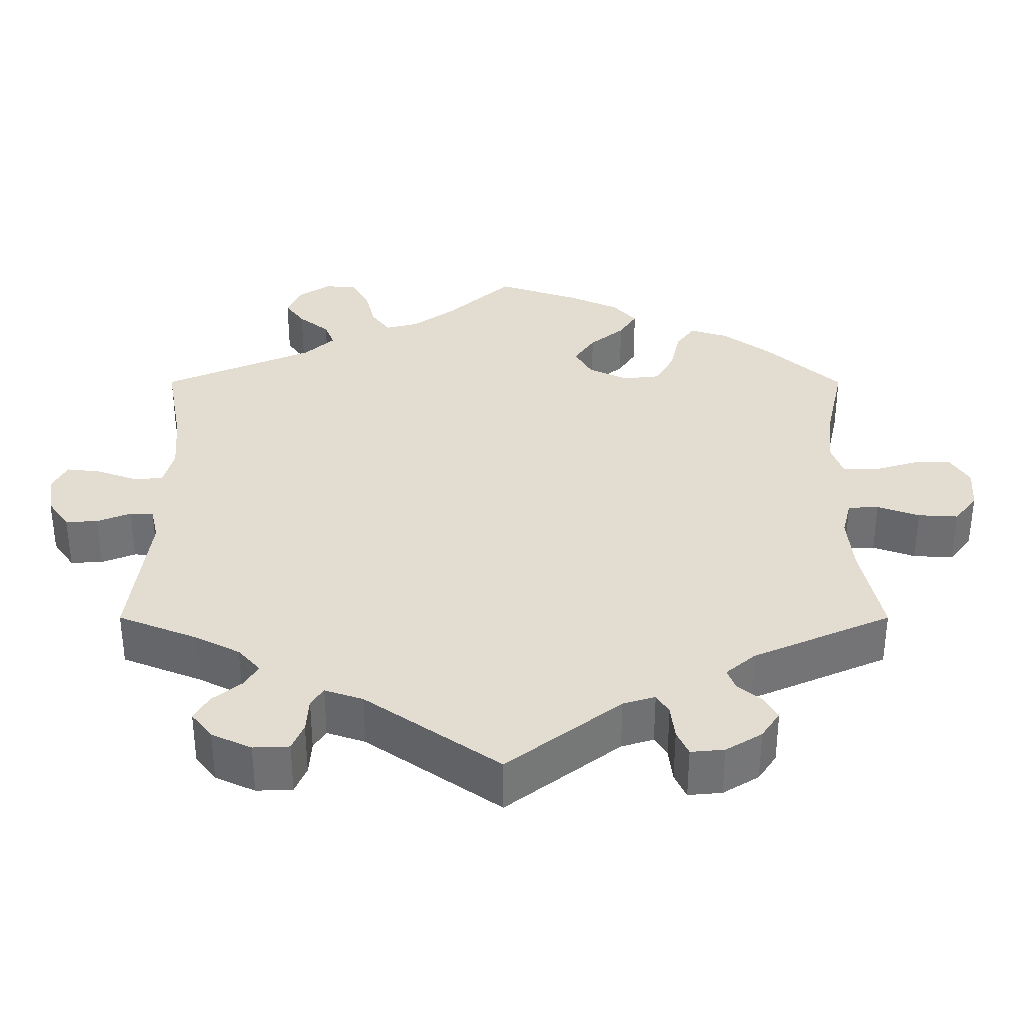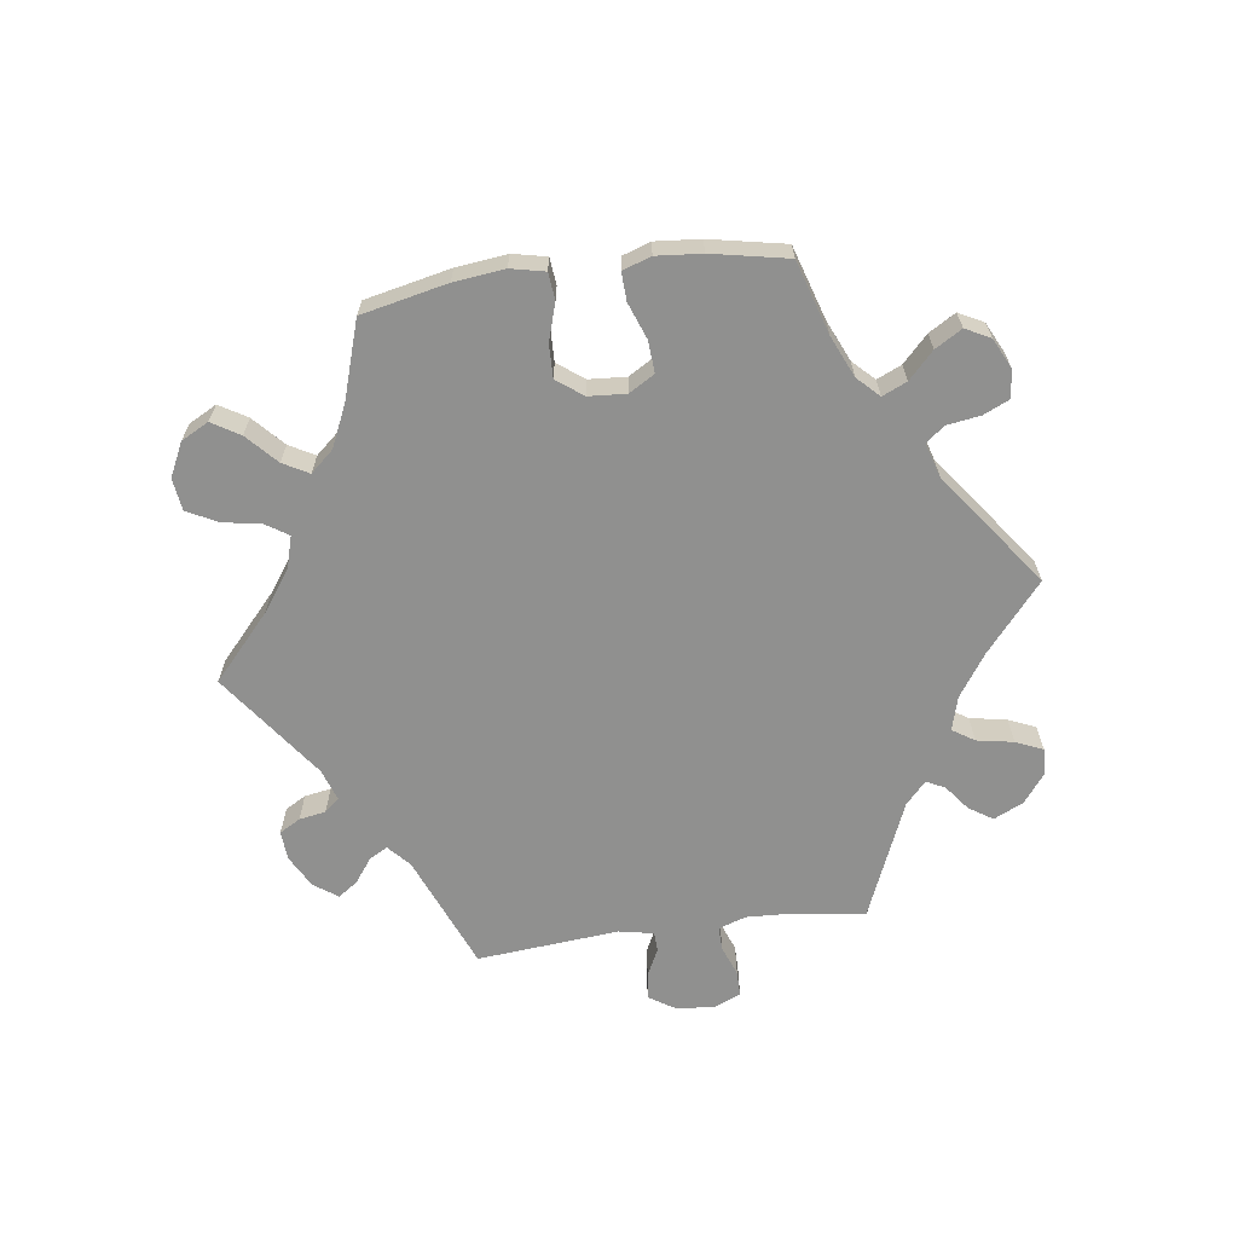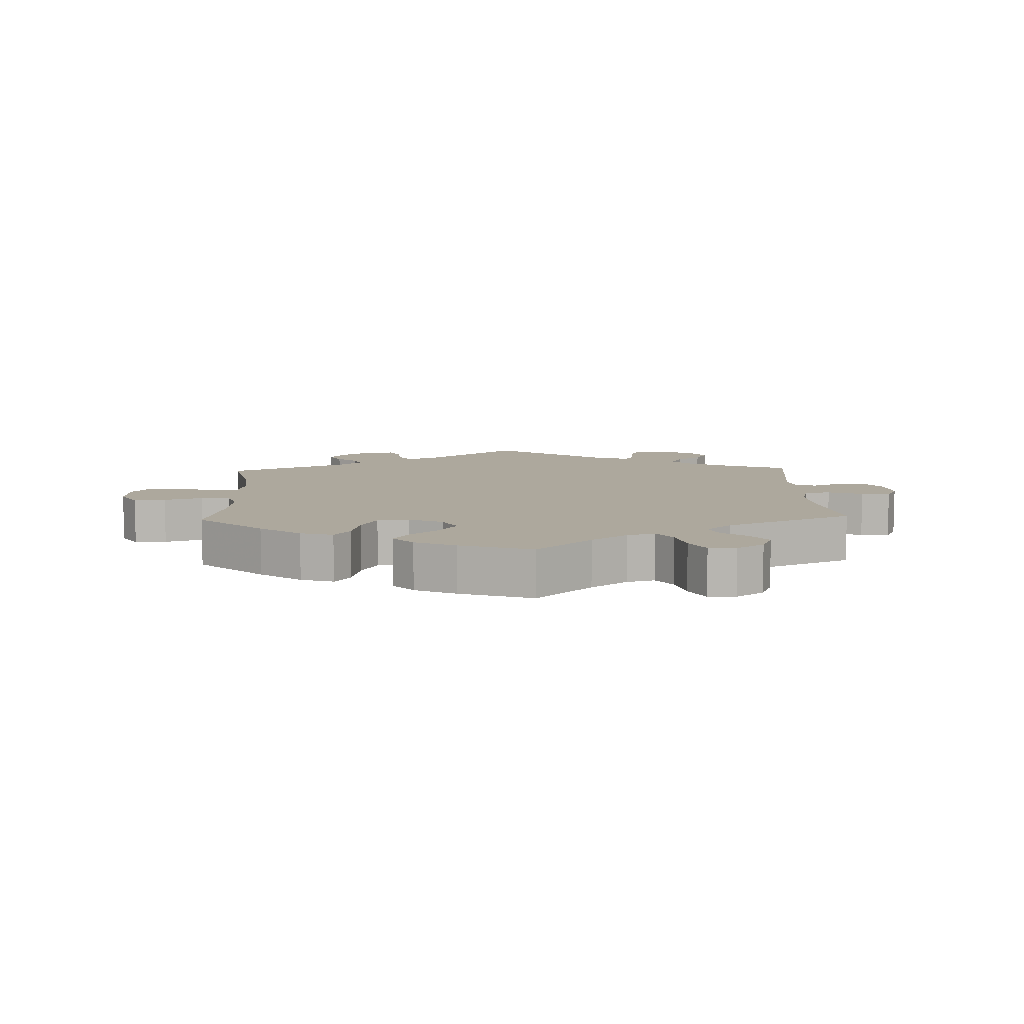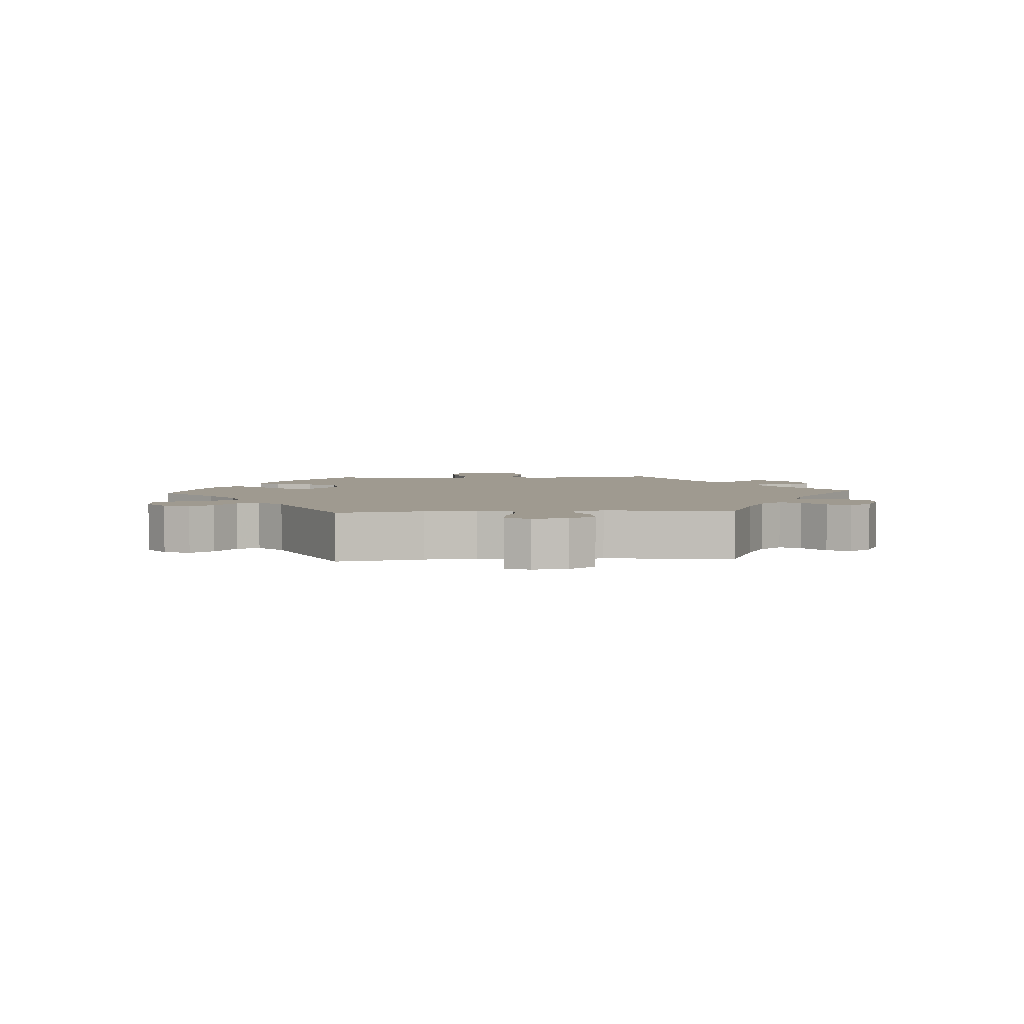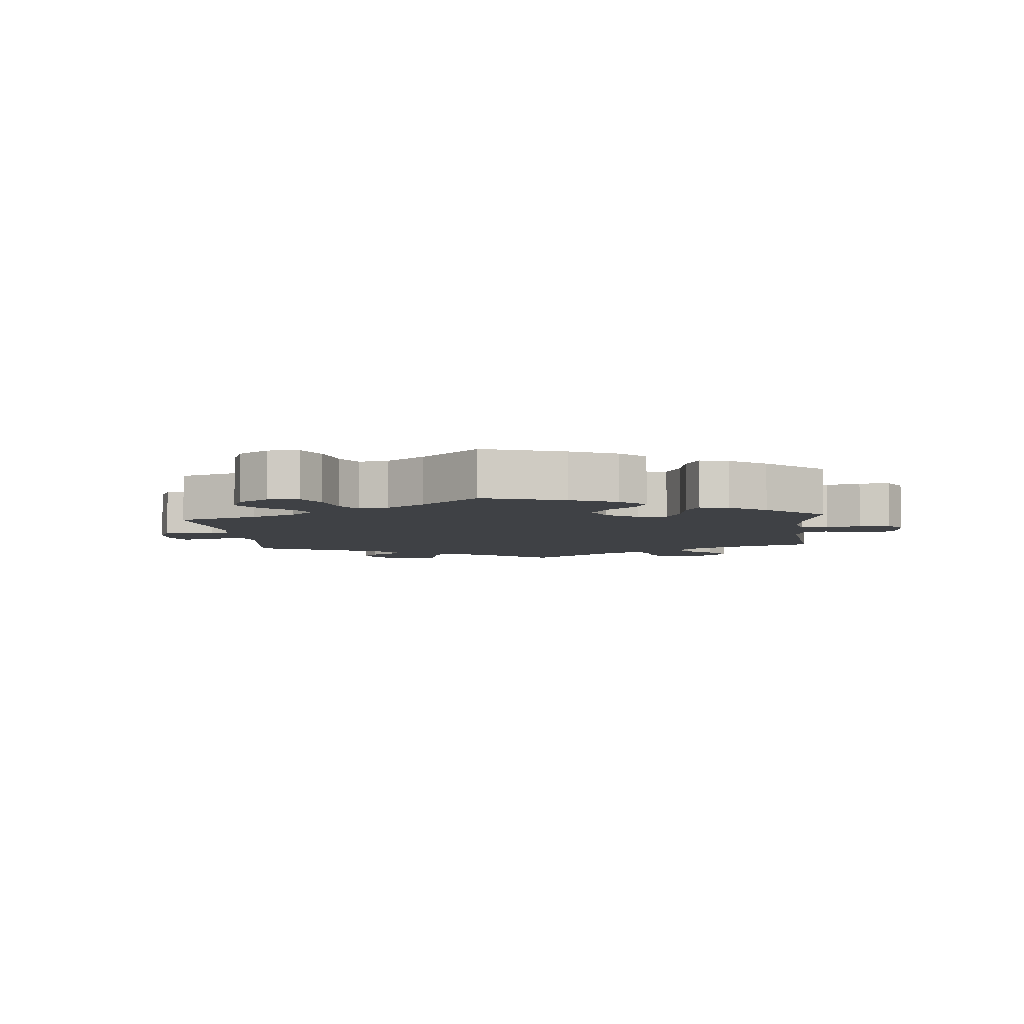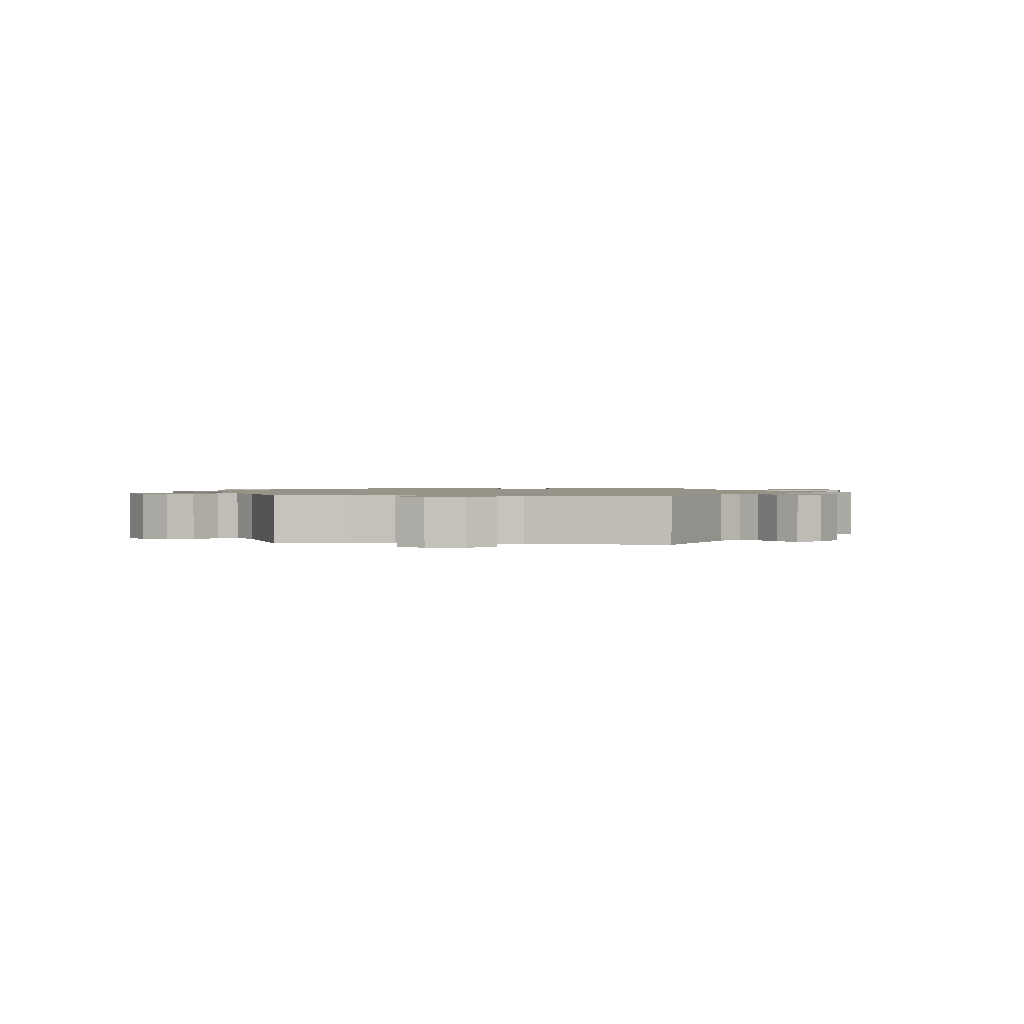
<metadata>
{"format":"obj","ext":"obj","renderer":"f3d","projection":"perspective","resolution":1024,"background":"white","views":[{"elev":-54.8,"azim":180.0,"up":"+Z"},{"elev":-65.5,"azim":-22.3,"up":"+Y"},{"elev":8.7,"azim":-2.3,"up":"+Y"},{"elev":3.9,"azim":86.0,"up":"+Y"},{"elev":-5.5,"azim":-54.6,"up":"+Y"},{"elev":1.3,"azim":155.7,"up":"+Y"}]}
</metadata>
<code>
v -0.474 0.07 -0.162
v -0.467 0.07 -0.087
v -0.479 0.07 -0.039
v -0.519 0.07 -0.037
v -0.574 0.07 -0.057
v -0.626 0.07 -0.06
v -0.656 0.07 -0.021
v -0.66 0.07 0.035
v -0.635 0.07 0.075
v -0.586 0.07 0.074
v -0.527 0.07 0.056
v -0.483 0.07 0.057
v -0.468 0.07 0.101
v -0.475 0.07 0.171
v -0.501 0.07 0.289
v -0.403 0.07 0.378
v -0.341 0.07 0.424
v -0.291 0.07 0.44
v -0.267 0.07 0.407
v -0.254 0.07 0.35
v -0.23 0.07 0.306
v -0.181 0.07 0.3
v -0.13 0.07 0.325
v -0.108 0.07 0.364
v -0.135 0.07 0.404
v -0.18 0.07 0.441
v -0.203 0.07 0.477
v -0.173 0.07 0.511
v -0.111 0.07 0.54
v 0 0.07 0.578
v 0.085 0.07 0.5
v 0.14 0.07 0.46
v 0.183 0.07 0.449
v 0.207 0.07 0.482
v 0.22 0.07 0.535
v 0.243 0.07 0.576
v 0.285 0.07 0.578
v 0.327 0.07 0.55
v 0.344 0.07 0.511
v 0.319 0.07 0.476
v 0.279 0.07 0.444
v 0.266 0.07 0.411
v 0.305 0.07 0.375
v 0.501 0.07 0.29
v 0.478 0.07 0.162
v 0.472 0.07 0.085
v 0.485 0.07 0.034
v 0.524 0.07 0.032
v 0.577 0.07 0.051
v 0.621 0.07 0.056
v 0.639 0.07 0.02
v 0.632 0.07 -0.033
v 0.604 0.07 -0.073
v 0.562 0.07 -0.071
v 0.518 0.07 -0.053
v 0.487 0.07 -0.055
v 0.477 0.07 -0.099
v 0.501 0.07 -0.288
v 0.397 0.07 -0.33
v 0.339 0.07 -0.36
v 0.31 0.07 -0.393
v 0.328 0.07 -0.423
v 0.366 0.07 -0.454
v 0.385 0.07 -0.487
v 0.358 0.07 -0.522
v 0.306 0.07 -0.546
v 0.259 0.07 -0.544
v 0.244 0.07 -0.508
v 0.241 0.07 -0.462
v 0.225 0.07 -0.437
v 0.175 0.07 -0.454
v 0 0.07 -0.577
v -0.148 0.07 -0.463
v -0.19 0.07 -0.45
v -0.206 0.07 -0.476
v -0.211 0.07 -0.521
v -0.226 0.07 -0.554
v -0.27 0.07 -0.55
v -0.317 0.07 -0.521
v -0.341 0.07 -0.485
v -0.323 0.07 -0.454
v -0.292 0.07 -0.428
v -0.282 0.07 -0.401
v -0.32 0.07 -0.368
v -0.501 0.07 -0.288
v -0.474 0 -0.162
v -0.467 0 -0.087
v -0.479 0 -0.039
v -0.519 0 -0.037
v -0.574 0 -0.057
v -0.626 0 -0.06
v -0.656 0 -0.021
v -0.66 0 0.035
v -0.635 0 0.075
v -0.586 0 0.074
v -0.527 0 0.056
v -0.483 0 0.057
v -0.468 0 0.101
v -0.475 0 0.171
v -0.501 0 0.289
v -0.403 0 0.378
v -0.341 0 0.424
v -0.291 0 0.44
v -0.267 0 0.407
v -0.254 0 0.35
v -0.23 0 0.306
v -0.181 0 0.3
v -0.13 0 0.325
v -0.108 0 0.364
v -0.135 0 0.404
v -0.18 0 0.441
v -0.203 0 0.477
v -0.173 0 0.511
v -0.111 0 0.54
v 0 0 0.578
v 0.085 0 0.5
v 0.14 0 0.46
v 0.183 0 0.449
v 0.207 0 0.482
v 0.22 0 0.535
v 0.243 0 0.576
v 0.285 0 0.578
v 0.327 0 0.55
v 0.344 0 0.511
v 0.319 0 0.476
v 0.279 0 0.444
v 0.266 0 0.411
v 0.305 0 0.375
v 0.501 0 0.29
v 0.478 0 0.162
v 0.472 0 0.085
v 0.485 0 0.034
v 0.524 0 0.032
v 0.577 0 0.051
v 0.621 0 0.056
v 0.639 0 0.02
v 0.632 0 -0.033
v 0.604 0 -0.073
v 0.562 0 -0.071
v 0.518 0 -0.053
v 0.487 0 -0.055
v 0.477 0 -0.099
v 0.501 0 -0.288
v 0.397 0 -0.33
v 0.339 0 -0.36
v 0.31 0 -0.393
v 0.328 0 -0.423
v 0.366 0 -0.454
v 0.385 0 -0.487
v 0.358 0 -0.522
v 0.306 0 -0.546
v 0.259 0 -0.544
v 0.244 0 -0.508
v 0.241 0 -0.462
v 0.225 0 -0.437
v 0.175 0 -0.454
v 0 0 -0.577
v -0.148 0 -0.463
v -0.19 0 -0.45
v -0.206 0 -0.476
v -0.211 0 -0.521
v -0.226 0 -0.554
v -0.27 0 -0.55
v -0.317 0 -0.521
v -0.341 0 -0.485
v -0.323 0 -0.454
v -0.292 0 -0.428
v -0.282 0 -0.401
v -0.32 0 -0.368
v -0.501 0 -0.288
f 84 85 1
f 83 84 1 2
f 79 80 81 82
f 79 82 83
f 78 79 83
f 75 76 77 78
f 74 75 78 83
f 73 74 83 2
f 71 72 73 2
f 66 67 68 69
f 66 69 70
f 65 66 70
f 62 63 64 65
f 61 62 65 70
f 60 61 70 71
f 57 58 59
f 56 57 59 60
f 52 53 54 55
f 52 55 56
f 51 52 56
f 48 49 50 51
f 47 48 51 56
f 46 47 56 60
f 43 44 45
f 42 43 45 46
f 38 39 40 41
f 36 37 38 41
f 34 35 36 41
f 33 34 41 42
f 32 33 42 46
f 28 29 30 31
f 25 26 27 28
f 24 25 28 31
f 23 24 31 32
f 17 18 19 20
f 17 20 21
f 14 15 16 17
f 13 14 17 21
f 12 13 21 22
f 8 9 10 11
f 8 11 12
f 7 8 12
f 4 5 6 7
f 3 4 7 12
f 23 32 46 60
f 22 23 60 71
f 12 22 71
f 2 3 12 71
f 86 170 169
f 87 86 169 168
f 167 166 165 164
f 168 167 164
f 168 164 163
f 163 162 161 160
f 168 163 160 159
f 87 168 159 158
f 87 158 157 156
f 154 153 152 151
f 155 154 151
f 155 151 150
f 150 149 148 147
f 155 150 147 146
f 156 155 146 145
f 144 143 142
f 145 144 142 141
f 140 139 138 137
f 141 140 137
f 141 137 136
f 136 135 134 133
f 141 136 133 132
f 145 141 132 131
f 130 129 128
f 131 130 128 127
f 126 125 124 123
f 126 123 122 121
f 126 121 120 119
f 127 126 119 118
f 131 127 118 117
f 116 115 114 113
f 113 112 111 110
f 116 113 110 109
f 117 116 109 108
f 105 104 103 102
f 106 105 102
f 102 101 100 99
f 106 102 99 98
f 107 106 98 97
f 96 95 94 93
f 97 96 93
f 97 93 92
f 92 91 90 89
f 97 92 89 88
f 145 131 117 108
f 156 145 108 107
f 156 107 97
f 156 97 88 87
f 1 86 87 2
f 2 87 88 3
f 3 88 89 4
f 4 89 90 5
f 5 90 91 6
f 6 91 92 7
f 7 92 93 8
f 8 93 94 9
f 9 94 95 10
f 10 95 96 11
f 11 96 97 12
f 12 97 98 13
f 13 98 99 14
f 14 99 100 15
f 15 100 101 16
f 16 101 102 17
f 17 102 103 18
f 18 103 104 19
f 19 104 105 20
f 20 105 106 21
f 21 106 107 22
f 22 107 108 23
f 23 108 109 24
f 24 109 110 25
f 25 110 111 26
f 26 111 112 27
f 27 112 113 28
f 28 113 114 29
f 29 114 115 30
f 30 115 116 31
f 31 116 117 32
f 32 117 118 33
f 33 118 119 34
f 34 119 120 35
f 35 120 121 36
f 36 121 122 37
f 37 122 123 38
f 38 123 124 39
f 39 124 125 40
f 40 125 126 41
f 41 126 127 42
f 42 127 128 43
f 43 128 129 44
f 44 129 130 45
f 45 130 131 46
f 46 131 132 47
f 47 132 133 48
f 48 133 134 49
f 49 134 135 50
f 50 135 136 51
f 51 136 137 52
f 52 137 138 53
f 53 138 139 54
f 54 139 140 55
f 55 140 141 56
f 56 141 142 57
f 57 142 143 58
f 58 143 144 59
f 59 144 145 60
f 60 145 146 61
f 61 146 147 62
f 62 147 148 63
f 63 148 149 64
f 64 149 150 65
f 65 150 151 66
f 66 151 152 67
f 67 152 153 68
f 68 153 154 69
f 69 154 155 70
f 70 155 156 71
f 71 156 157 72
f 72 157 158 73
f 73 158 159 74
f 74 159 160 75
f 75 160 161 76
f 76 161 162 77
f 77 162 163 78
f 78 163 164 79
f 79 164 165 80
f 80 165 166 81
f 81 166 167 82
f 82 167 168 83
f 83 168 169 84
f 84 169 170 85
f 85 170 86 1

</code>
